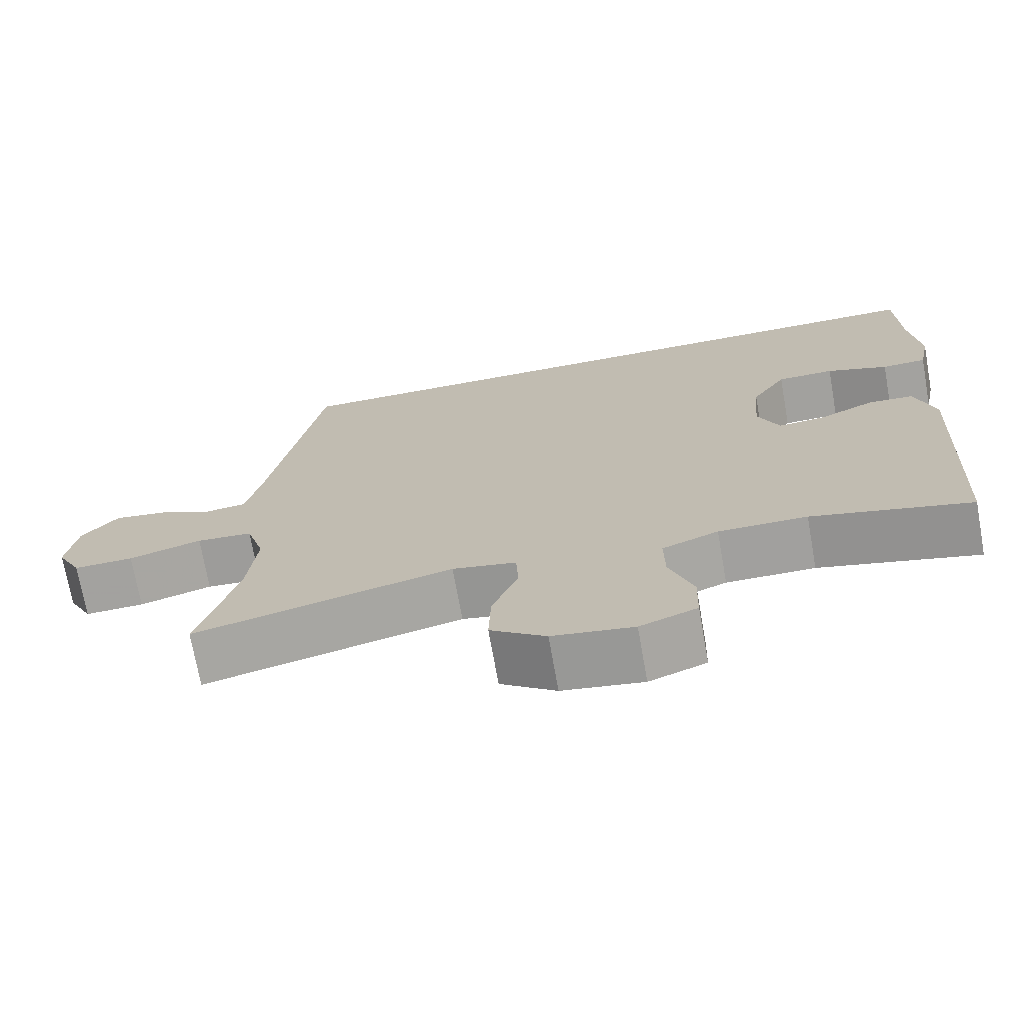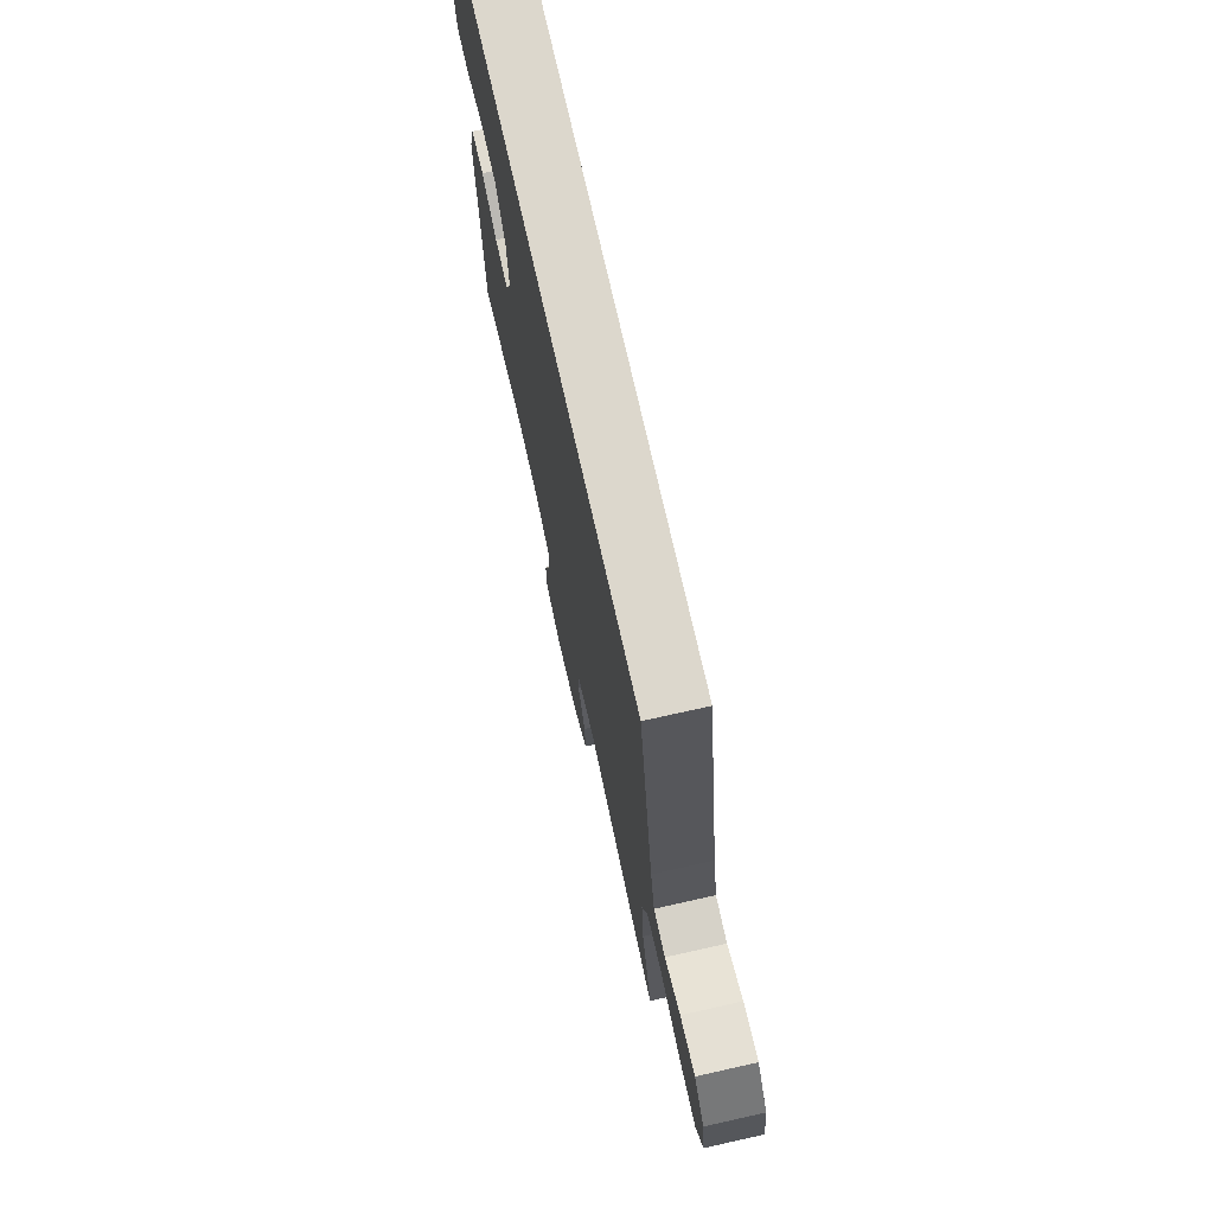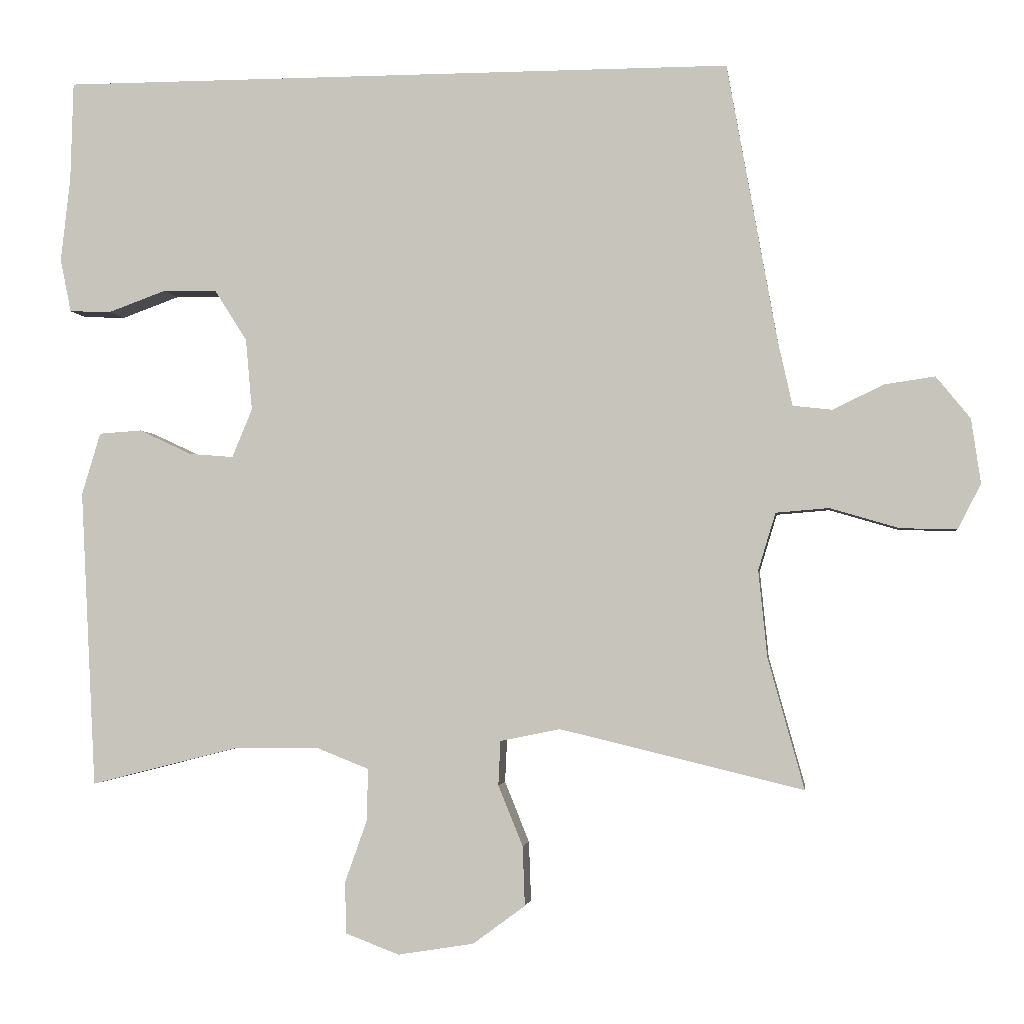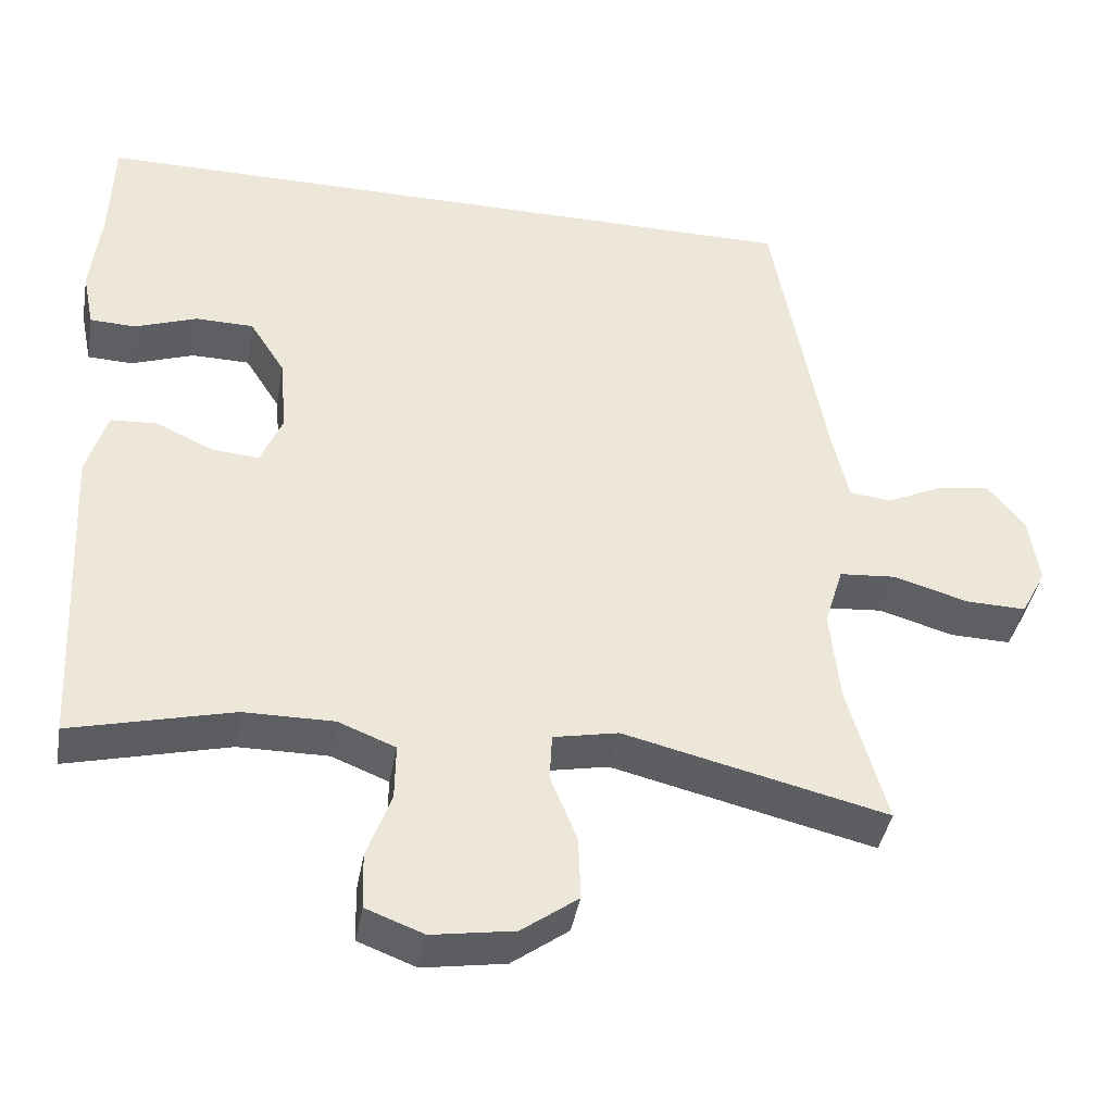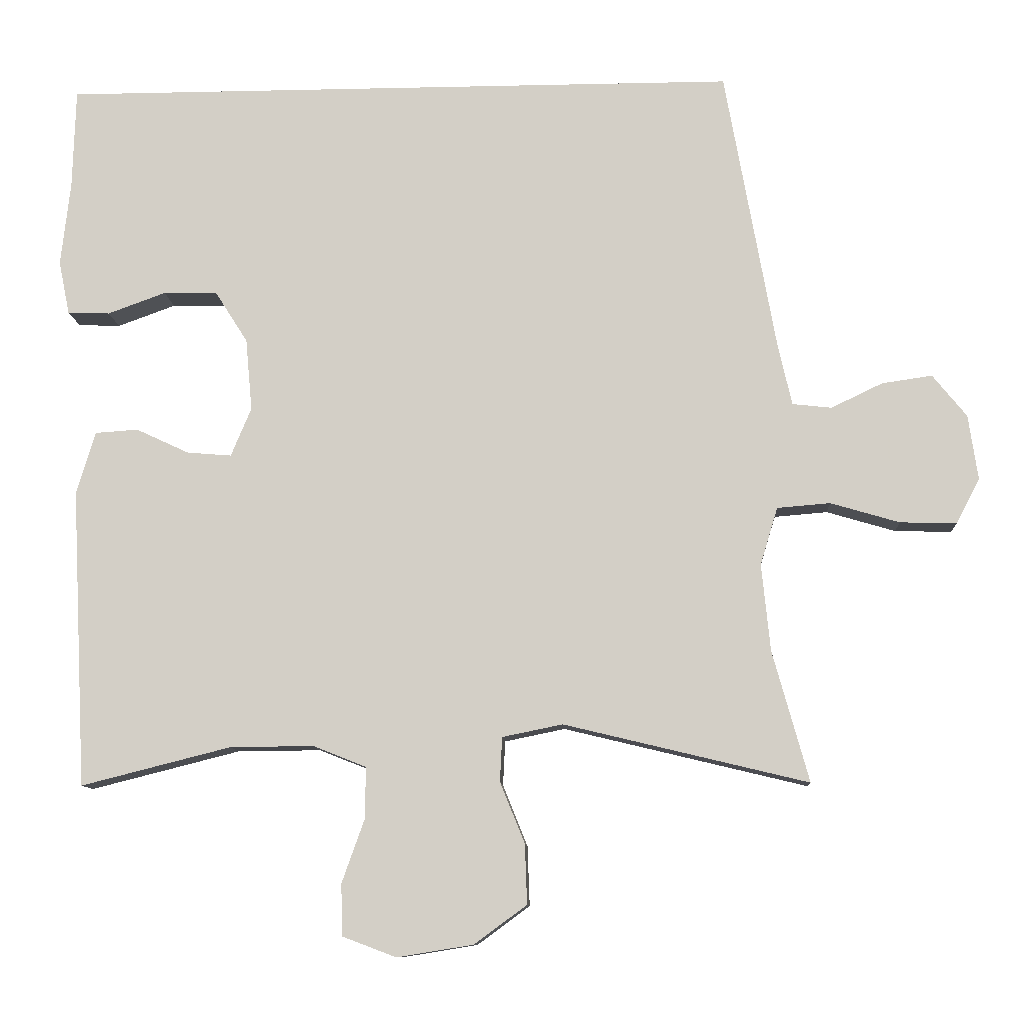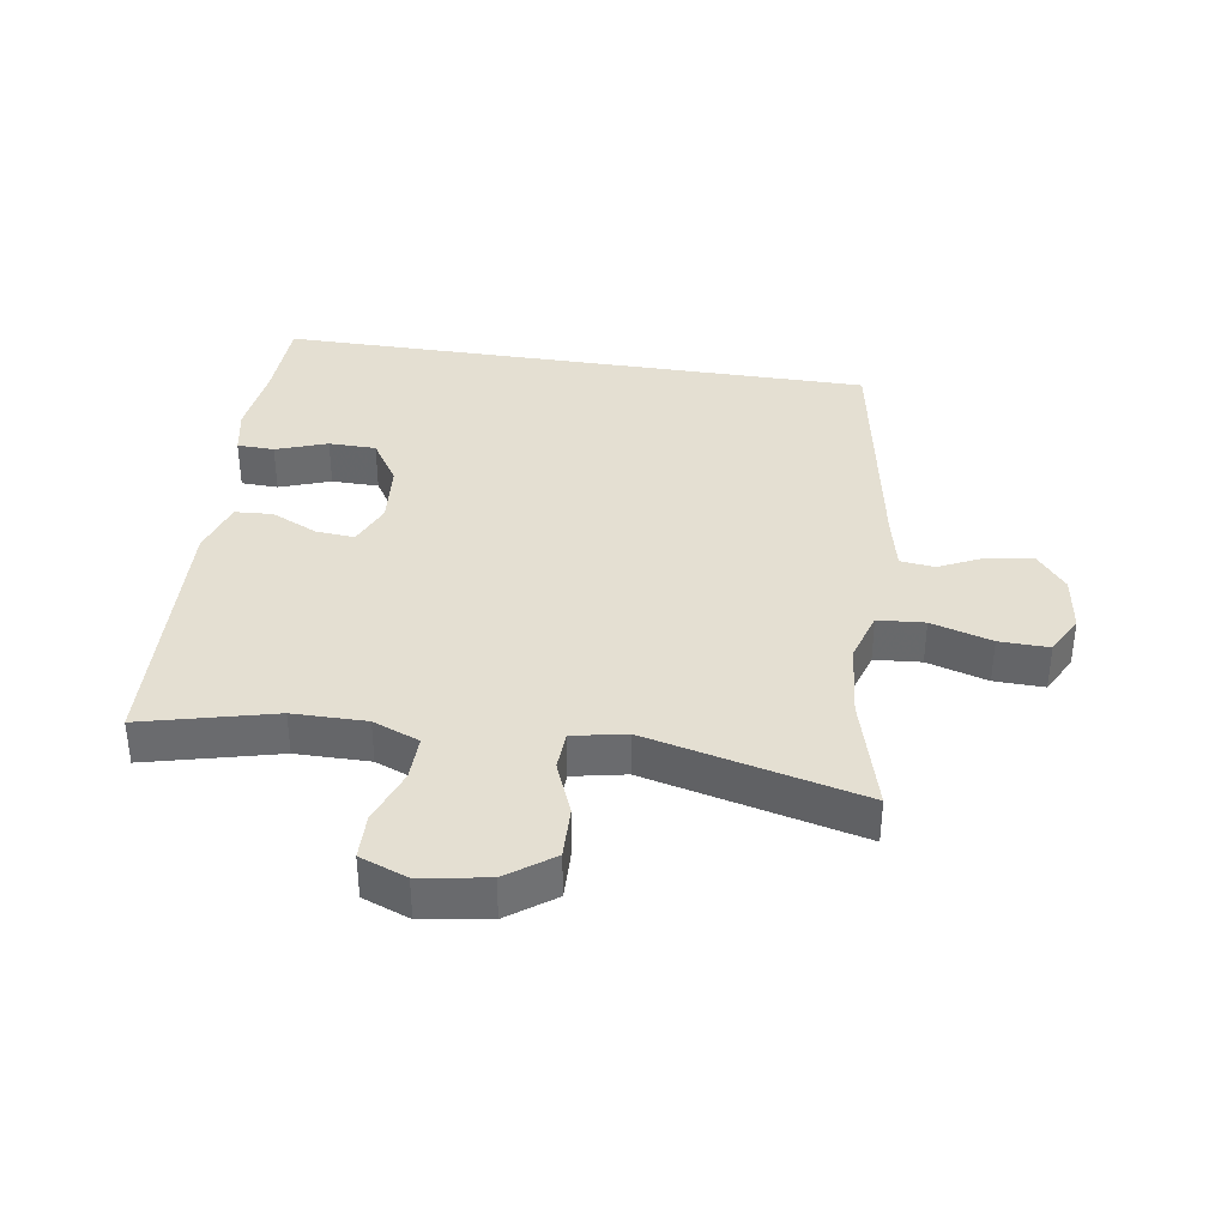
<metadata>
{"format":"obj","ext":"obj","renderer":"f3d","projection":"perspective","resolution":1024,"background":"white","views":[{"elev":-71.9,"azim":10.1,"up":"+Z"},{"elev":72.8,"azim":-102.6,"up":"+Z"},{"elev":-2.4,"azim":-172.5,"up":"+Z"},{"elev":-40.9,"azim":170.0,"up":"+Z"},{"elev":-10.3,"azim":-176.7,"up":"+Z"},{"elev":36.9,"azim":-171.0,"up":"+Y"}]}
</metadata>
<code>
v 0.538 0.07 0.5
v 0.542 0.07 0.363
v 0.555 0.07 0.247
v 0.54 0.07 0.173
v 0.482 0.07 0.171
v 0.402 0.07 0.2
v 0.328 0.07 0.199
v 0.283 0.07 0.128
v 0.274 0.07 0.029
v 0.302 0.07 -0.038
v 0.363 0.07 -0.033
v 0.436 0.07 0.001
v 0.495 0.07 -0.003
v 0.521 0.07 -0.089
v 0.5 0.07 -0.5
v 0.294 0.07 -0.448
v 0.179 0.07 -0.447
v 0.106 0.07 -0.476
v 0.107 0.07 -0.547
v 0.138 0.07 -0.634
v 0.136 0.07 -0.705
v 0.062 0.07 -0.733
v -0.043 0.07 -0.716
v -0.115 0.07 -0.663
v -0.112 0.07 -0.581
v -0.078 0.07 -0.497
v -0.081 0.07 -0.436
v -0.164 0.07 -0.419
v -0.5 0.07 -0.5
v -0.45 0.07 -0.32
v -0.438 0.07 -0.2
v -0.462 0.07 -0.121
v -0.535 0.07 -0.115
v -0.63 0.07 -0.143
v -0.708 0.07 -0.145
v -0.74 0.07 -0.083
v -0.727 0.07 0.006
v -0.68 0.07 0.064
v -0.611 0.07 0.054
v -0.54 0.07 0.02
v -0.486 0.07 0.026
v -0.466 0.07 0.116
v -0.397 0.07 0.5
v 0.538 0 0.5
v 0.542 0 0.363
v 0.555 0 0.247
v 0.54 0 0.173
v 0.482 0 0.171
v 0.402 0 0.2
v 0.328 0 0.199
v 0.283 0 0.128
v 0.274 0 0.029
v 0.302 0 -0.038
v 0.363 0 -0.033
v 0.436 0 0.001
v 0.495 0 -0.003
v 0.521 0 -0.089
v 0.5 0 -0.5
v 0.294 0 -0.448
v 0.179 0 -0.447
v 0.106 0 -0.476
v 0.107 0 -0.547
v 0.138 0 -0.634
v 0.136 0 -0.705
v 0.062 0 -0.733
v -0.043 0 -0.716
v -0.115 0 -0.663
v -0.112 0 -0.581
v -0.078 0 -0.497
v -0.081 0 -0.436
v -0.164 0 -0.419
v -0.5 0 -0.5
v -0.45 0 -0.32
v -0.438 0 -0.2
v -0.462 0 -0.121
v -0.535 0 -0.115
v -0.63 0 -0.143
v -0.708 0 -0.145
v -0.74 0 -0.083
v -0.727 0 0.006
v -0.68 0 0.064
v -0.611 0 0.054
v -0.54 0 0.02
v -0.486 0 0.026
v -0.466 0 0.116
v -0.397 0 0.5
f 42 43 1 2
f 41 42 2
f 37 38 39 40
f 35 36 37 40
f 33 34 35 40
f 32 33 40 41
f 31 32 41 2
f 28 29 30
f 27 28 30 31
f 23 24 25 26
f 23 26 27
f 22 23 27
f 19 20 21 22
f 18 19 22 27
f 17 18 27 31
f 13 14 15 16
f 11 12 13 16
f 10 11 16 17
f 9 10 17 31
f 3 4 5 6
f 3 6 7
f 2 3 7
f 31 2 7
f 8 9 31
f 7 8 31
f 45 44 86 85
f 45 85 84
f 83 82 81 80
f 83 80 79 78
f 83 78 77 76
f 84 83 76 75
f 45 84 75 74
f 73 72 71
f 74 73 71 70
f 69 68 67 66
f 70 69 66
f 70 66 65
f 65 64 63 62
f 70 65 62 61
f 74 70 61 60
f 59 58 57 56
f 59 56 55 54
f 60 59 54 53
f 74 60 53 52
f 49 48 47 46
f 50 49 46
f 50 46 45
f 50 45 74
f 74 52 51
f 74 51 50
f 1 44 45 2
f 2 45 46 3
f 3 46 47 4
f 4 47 48 5
f 5 48 49 6
f 6 49 50 7
f 7 50 51 8
f 8 51 52 9
f 9 52 53 10
f 10 53 54 11
f 11 54 55 12
f 12 55 56 13
f 13 56 57 14
f 14 57 58 15
f 15 58 59 16
f 16 59 60 17
f 17 60 61 18
f 18 61 62 19
f 19 62 63 20
f 20 63 64 21
f 21 64 65 22
f 22 65 66 23
f 23 66 67 24
f 24 67 68 25
f 25 68 69 26
f 26 69 70 27
f 27 70 71 28
f 28 71 72 29
f 29 72 73 30
f 30 73 74 31
f 31 74 75 32
f 32 75 76 33
f 33 76 77 34
f 34 77 78 35
f 35 78 79 36
f 36 79 80 37
f 37 80 81 38
f 38 81 82 39
f 39 82 83 40
f 40 83 84 41
f 41 84 85 42
f 42 85 86 43
f 43 86 44 1

</code>
